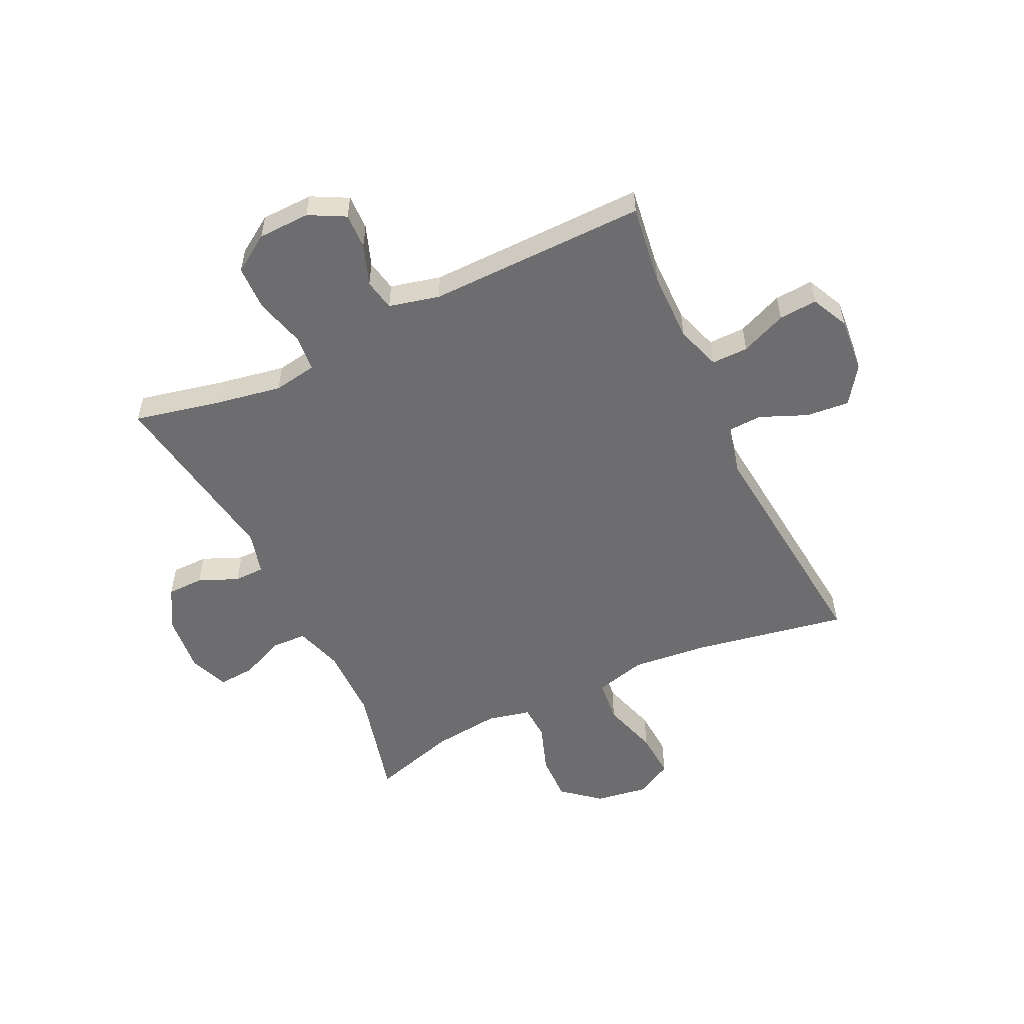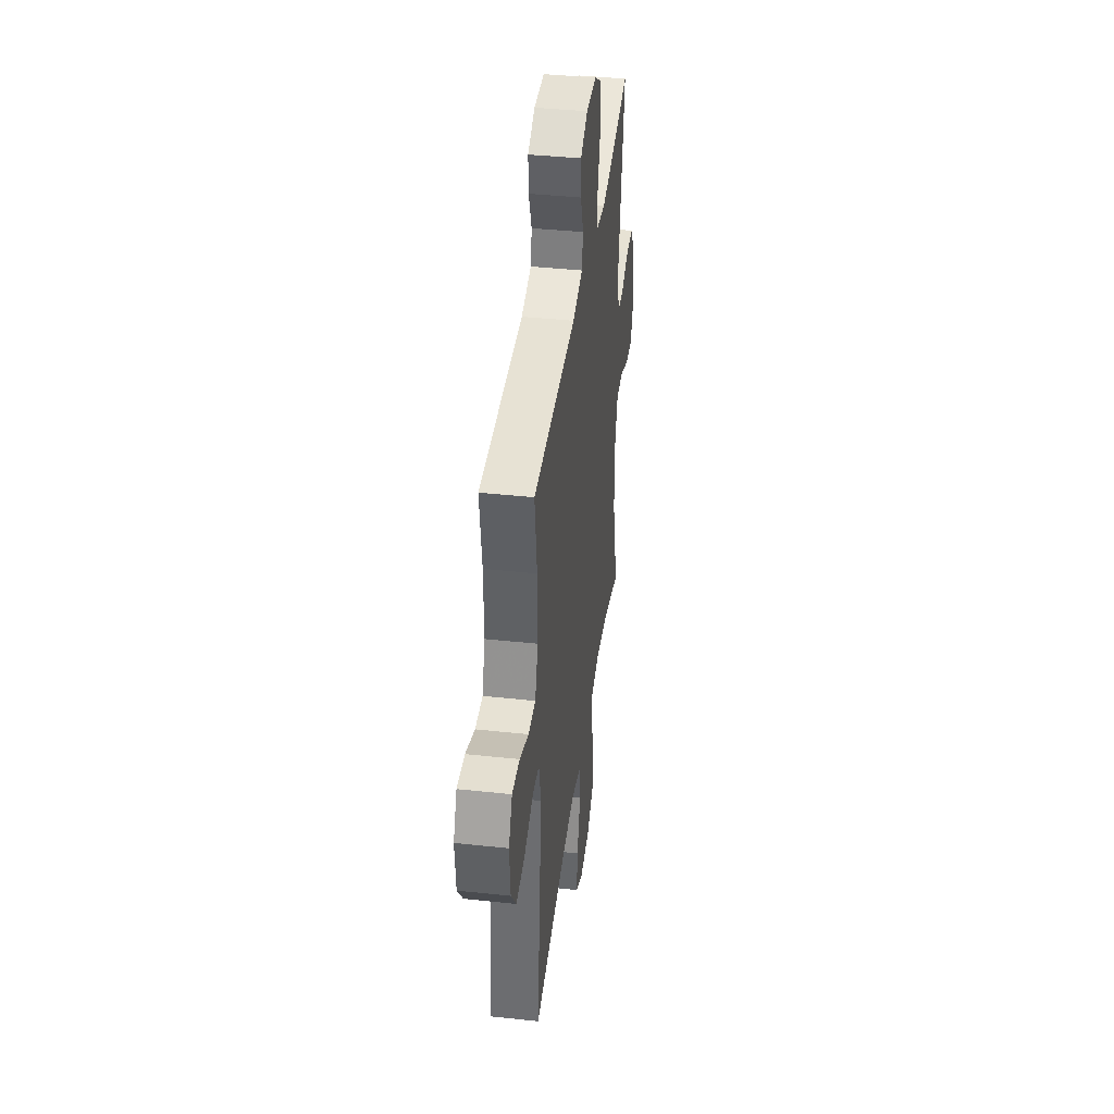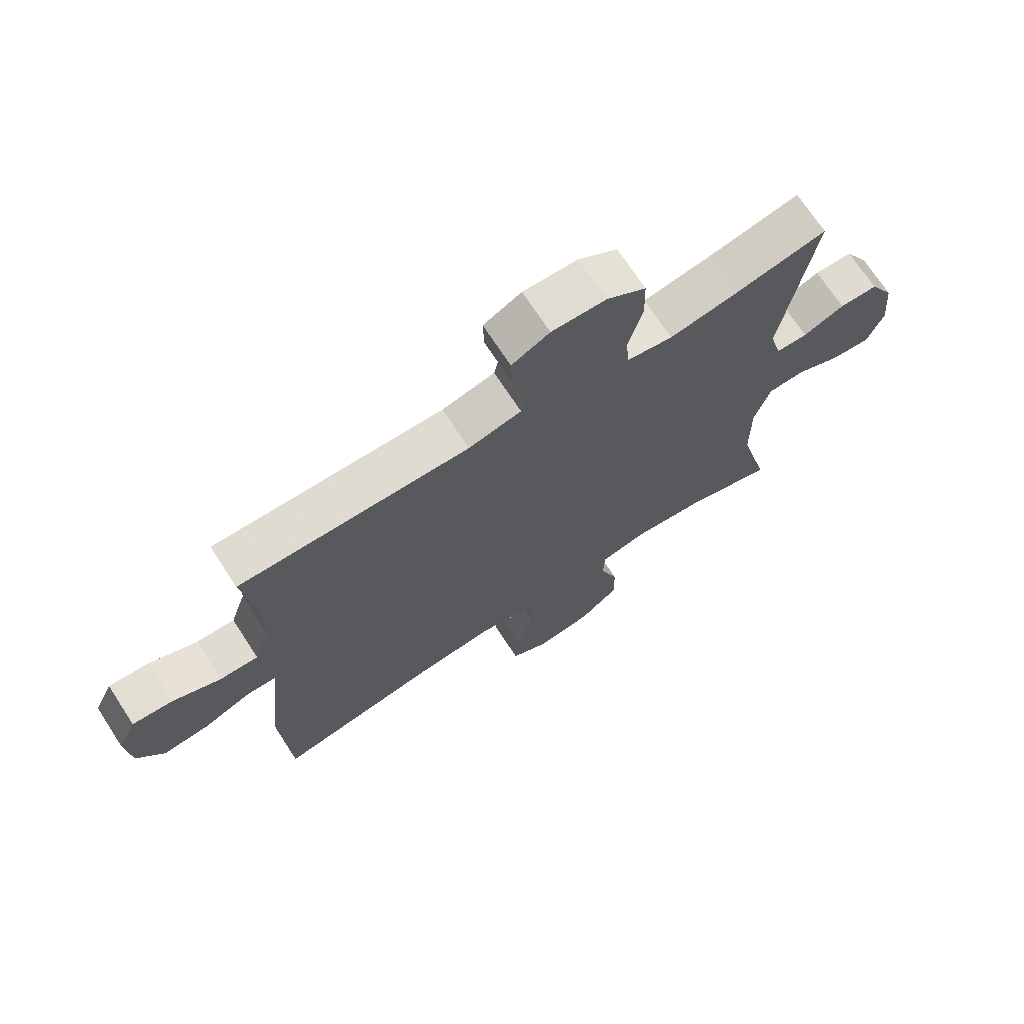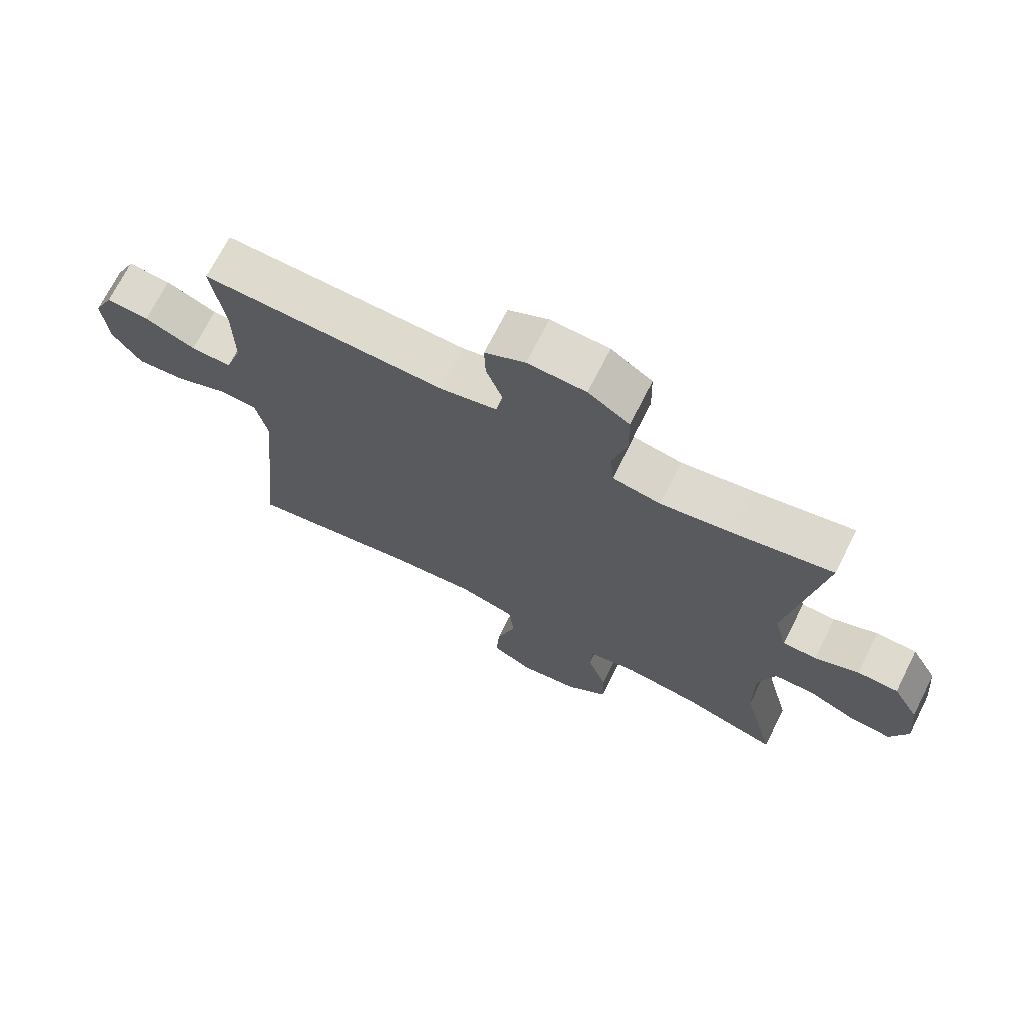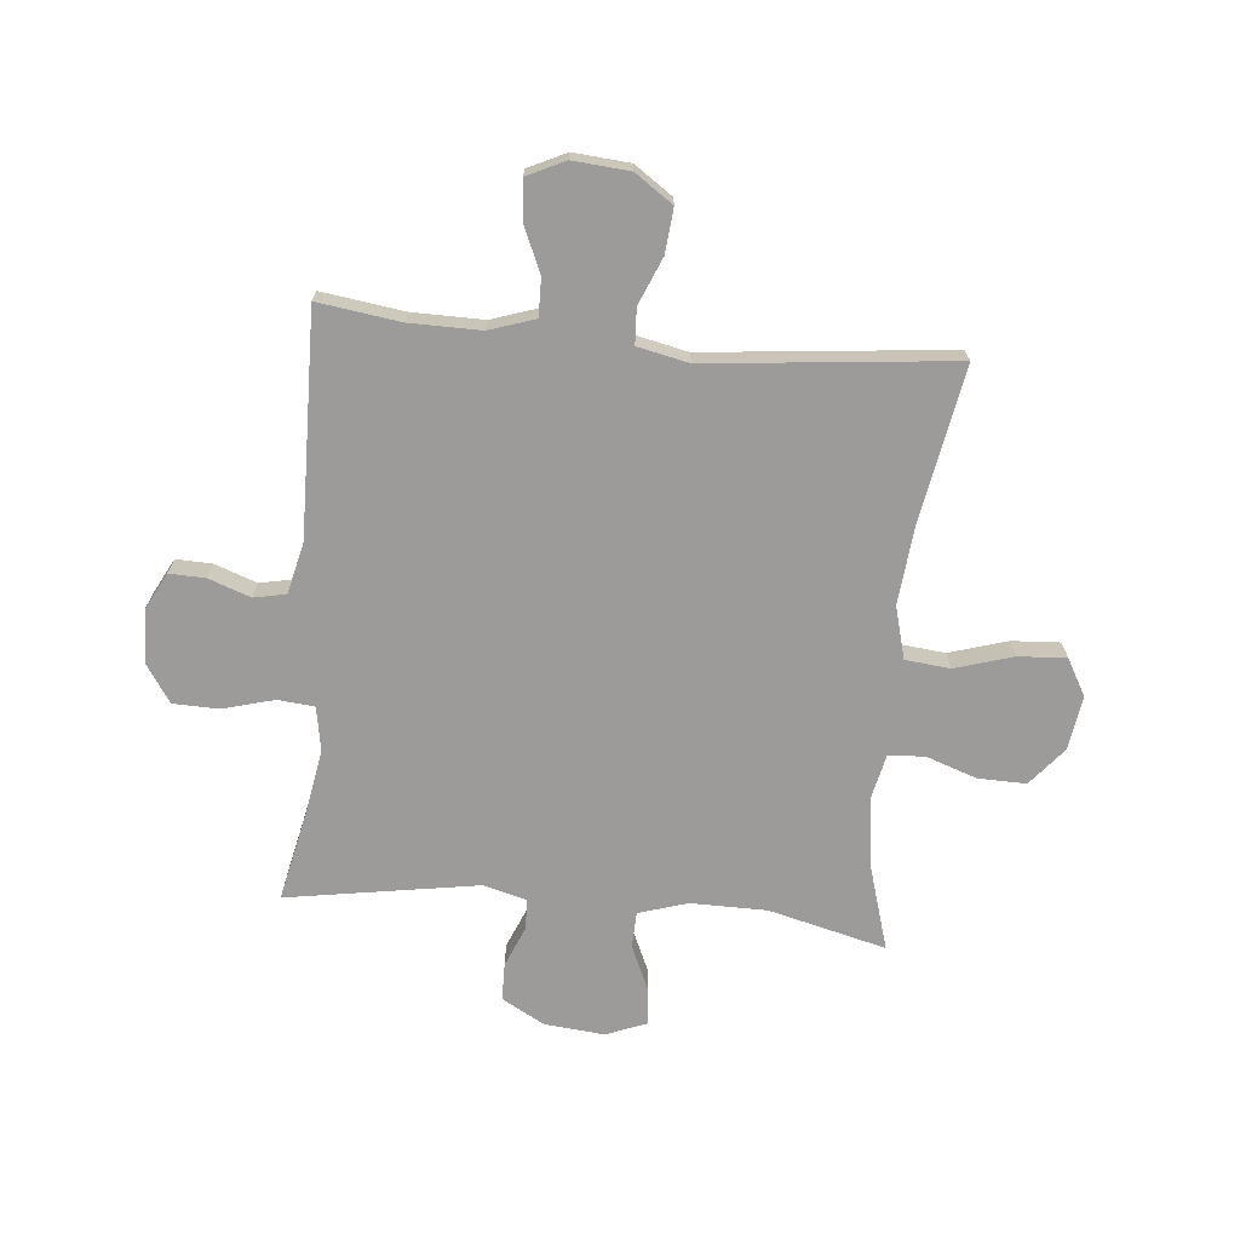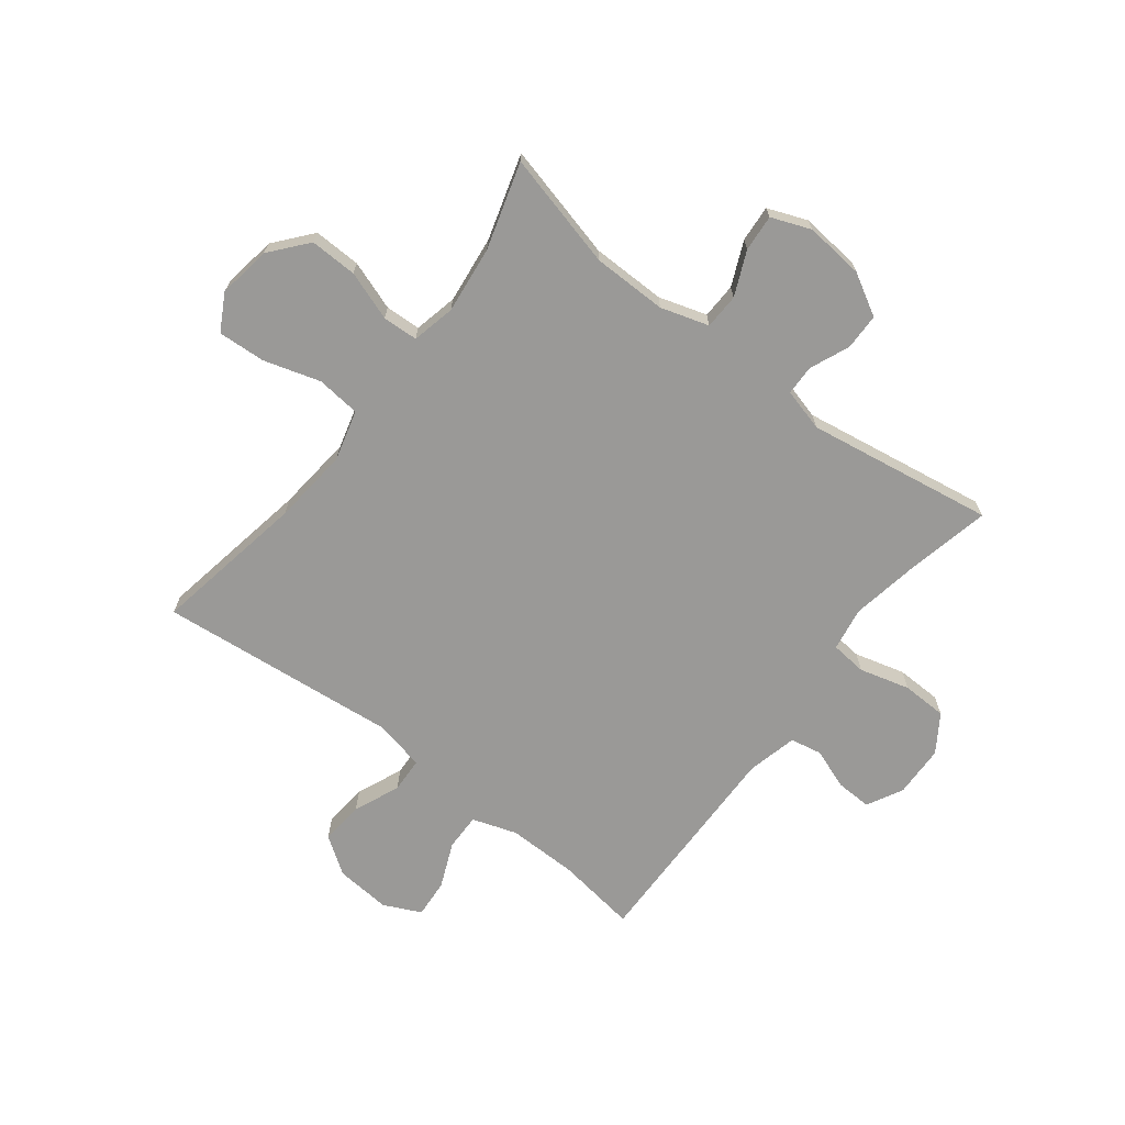
<metadata>
{"format":"obj","ext":"obj","renderer":"f3d","projection":"perspective","resolution":1024,"background":"white","views":[{"elev":-54.1,"azim":25.4,"up":"+Y"},{"elev":40.8,"azim":97.5,"up":"+Z"},{"elev":70.6,"azim":147.0,"up":"+Z"},{"elev":70.9,"azim":-153.2,"up":"+Z"},{"elev":-69.9,"azim":84.7,"up":"+Y"},{"elev":-69.0,"azim":-127.7,"up":"+Y"}]}
</metadata>
<code>
v 0.5 0.07 0.5
v 0.48 0.07 0.358
v 0.479 0.07 0.236
v 0.505 0.07 0.158
v 0.569 0.07 0.159
v 0.649 0.07 0.193
v 0.716 0.07 0.198
v 0.747 0.07 0.133
v 0.739 0.07 0.036
v 0.694 0.07 -0.029
v 0.618 0.07 -0.022
v 0.537 0.07 0.012
v 0.476 0.07 0.009
v 0.457 0.07 -0.079
v 0.5 0.07 -0.5
v 0.231 0.07 -0.452
v 0.098 0.07 -0.439
v 0.009 0.07 -0.463
v 0.001 0.07 -0.54
v 0.031 0.07 -0.639
v 0.036 0.07 -0.722
v -0.027 0.07 -0.757
v -0.12 0.07 -0.743
v -0.185 0.07 -0.689
v -0.183 0.07 -0.606
v -0.153 0.07 -0.52
v -0.156 0.07 -0.458
v -0.232 0.07 -0.441
v -0.35 0.07 -0.455
v -0.5 0.07 -0.5
v -0.449 0.07 -0.298
v -0.448 0.07 -0.168
v -0.474 0.07 -0.084
v -0.536 0.07 -0.082
v -0.613 0.07 -0.116
v -0.677 0.07 -0.121
v -0.704 0.07 -0.052
v -0.694 0.07 0.051
v -0.653 0.07 0.124
v -0.589 0.07 0.125
v -0.52 0.07 0.096
v -0.467 0.07 0.097
v -0.447 0.07 0.172
v -0.5 0.07 0.5
v -0.347 0.07 0.467
v -0.233 0.07 0.447
v -0.157 0.07 0.46
v -0.151 0.07 0.523
v -0.175 0.07 0.611
v -0.173 0.07 0.69
v -0.108 0.07 0.733
v -0.017 0.07 0.736
v 0.046 0.07 0.703
v 0.044 0.07 0.641
v 0.018 0.07 0.569
v 0.029 0.07 0.514
v 0.117 0.07 0.493
v 0.5 0 0.5
v 0.48 0 0.358
v 0.479 0 0.236
v 0.505 0 0.158
v 0.569 0 0.159
v 0.649 0 0.193
v 0.716 0 0.198
v 0.747 0 0.133
v 0.739 0 0.036
v 0.694 0 -0.029
v 0.618 0 -0.022
v 0.537 0 0.012
v 0.476 0 0.009
v 0.457 0 -0.079
v 0.5 0 -0.5
v 0.231 0 -0.452
v 0.098 0 -0.439
v 0.009 0 -0.463
v 0.001 0 -0.54
v 0.031 0 -0.639
v 0.036 0 -0.722
v -0.027 0 -0.757
v -0.12 0 -0.743
v -0.185 0 -0.689
v -0.183 0 -0.606
v -0.153 0 -0.52
v -0.156 0 -0.458
v -0.232 0 -0.441
v -0.35 0 -0.455
v -0.5 0 -0.5
v -0.449 0 -0.298
v -0.448 0 -0.168
v -0.474 0 -0.084
v -0.536 0 -0.082
v -0.613 0 -0.116
v -0.677 0 -0.121
v -0.704 0 -0.052
v -0.694 0 0.051
v -0.653 0 0.124
v -0.589 0 0.125
v -0.52 0 0.096
v -0.467 0 0.097
v -0.447 0 0.172
v -0.5 0 0.5
v -0.347 0 0.467
v -0.233 0 0.447
v -0.157 0 0.46
v -0.151 0 0.523
v -0.175 0 0.611
v -0.173 0 0.69
v -0.108 0 0.733
v -0.017 0 0.736
v 0.046 0 0.703
v 0.044 0 0.641
v 0.018 0 0.569
v 0.029 0 0.514
v 0.117 0 0.493
f 52 53 54 55
f 52 55 56
f 51 52 56
f 48 49 50 51
f 47 48 51 56
f 43 44 45
f 42 43 45 46
f 38 39 40 41
f 38 41 42
f 37 38 42
f 34 35 36 37
f 33 34 37 42
f 32 33 42 46
f 29 30 31
f 28 29 31 32
f 27 28 32 46
f 23 24 25 26
f 23 26 27
f 19 20 21 22
f 18 19 22 23
f 14 15 16
f 13 14 16 17
f 9 10 11 12
f 9 12 13
f 8 9 13
f 5 6 7 8
f 4 5 8 13
f 3 4 13 17
f 57 1 2
f 47 56 57 2
f 18 23 27 46
f 17 18 46 47
f 2 3 17 47
f 112 111 110 109
f 113 112 109
f 113 109 108
f 108 107 106 105
f 113 108 105 104
f 102 101 100
f 103 102 100 99
f 98 97 96 95
f 99 98 95
f 99 95 94
f 94 93 92 91
f 99 94 91 90
f 103 99 90 89
f 88 87 86
f 89 88 86 85
f 103 89 85 84
f 83 82 81 80
f 84 83 80
f 79 78 77 76
f 80 79 76 75
f 73 72 71
f 74 73 71 70
f 69 68 67 66
f 70 69 66
f 70 66 65
f 65 64 63 62
f 70 65 62 61
f 74 70 61 60
f 59 58 114
f 59 114 113 104
f 103 84 80 75
f 104 103 75 74
f 104 74 60 59
f 1 58 59 2
f 2 59 60 3
f 3 60 61 4
f 4 61 62 5
f 5 62 63 6
f 6 63 64 7
f 7 64 65 8
f 8 65 66 9
f 9 66 67 10
f 10 67 68 11
f 11 68 69 12
f 12 69 70 13
f 13 70 71 14
f 14 71 72 15
f 15 72 73 16
f 16 73 74 17
f 17 74 75 18
f 18 75 76 19
f 19 76 77 20
f 20 77 78 21
f 21 78 79 22
f 22 79 80 23
f 23 80 81 24
f 24 81 82 25
f 25 82 83 26
f 26 83 84 27
f 27 84 85 28
f 28 85 86 29
f 29 86 87 30
f 30 87 88 31
f 31 88 89 32
f 32 89 90 33
f 33 90 91 34
f 34 91 92 35
f 35 92 93 36
f 36 93 94 37
f 37 94 95 38
f 38 95 96 39
f 39 96 97 40
f 40 97 98 41
f 41 98 99 42
f 42 99 100 43
f 43 100 101 44
f 44 101 102 45
f 45 102 103 46
f 46 103 104 47
f 47 104 105 48
f 48 105 106 49
f 49 106 107 50
f 50 107 108 51
f 51 108 109 52
f 52 109 110 53
f 53 110 111 54
f 54 111 112 55
f 55 112 113 56
f 56 113 114 57
f 57 114 58 1

</code>
